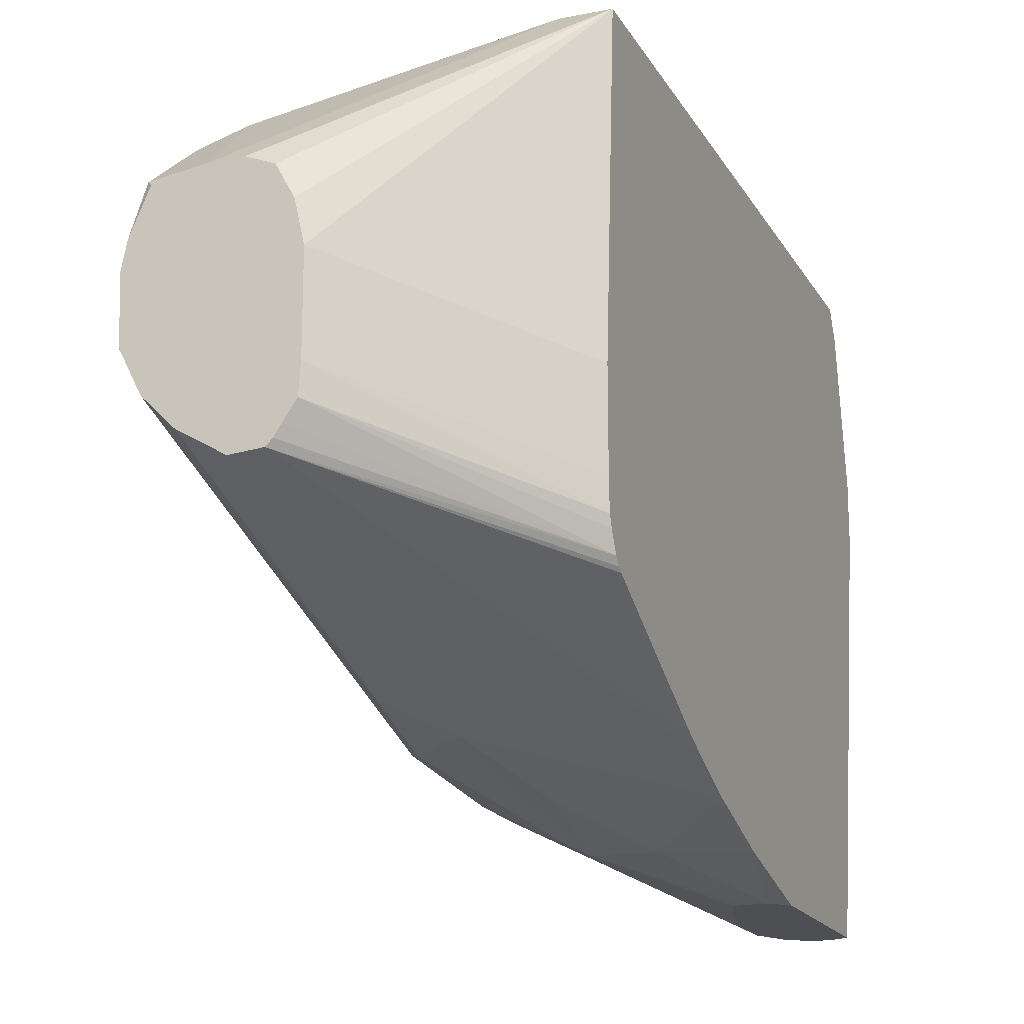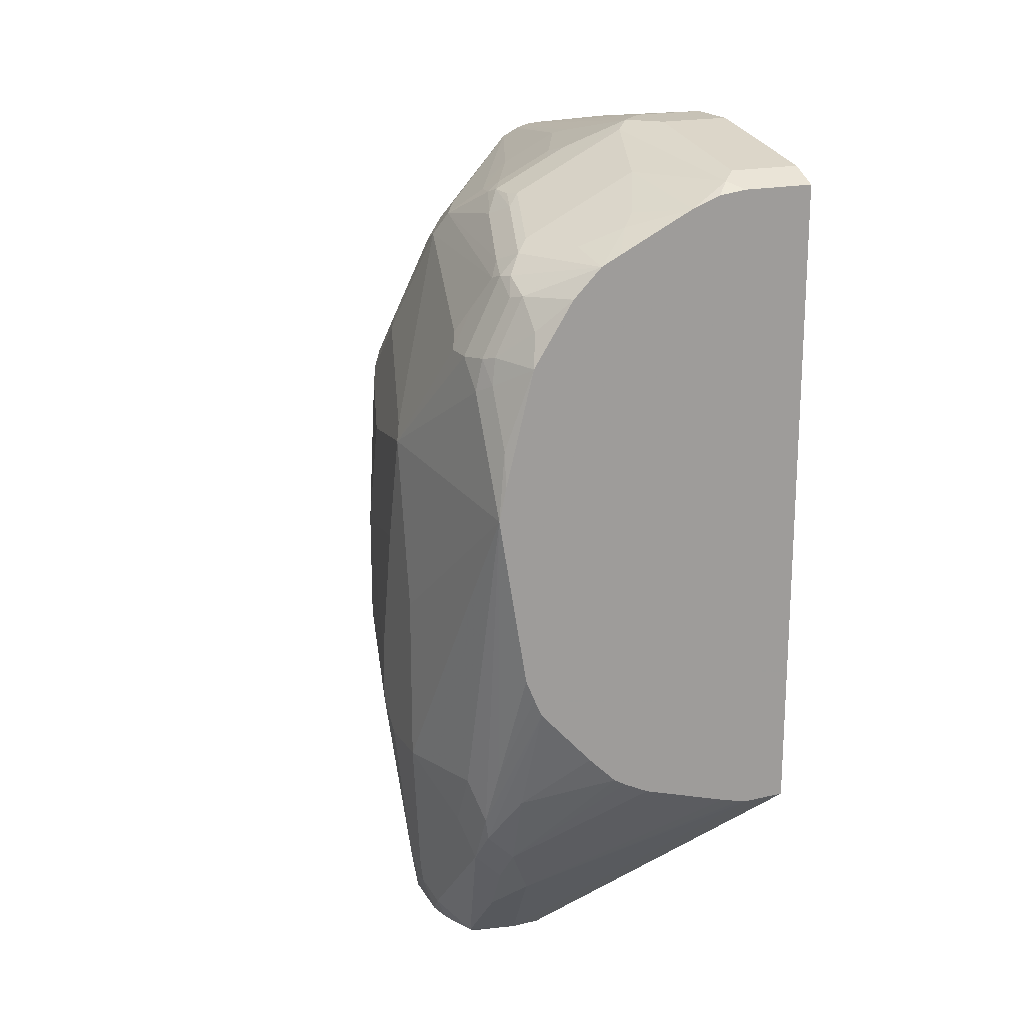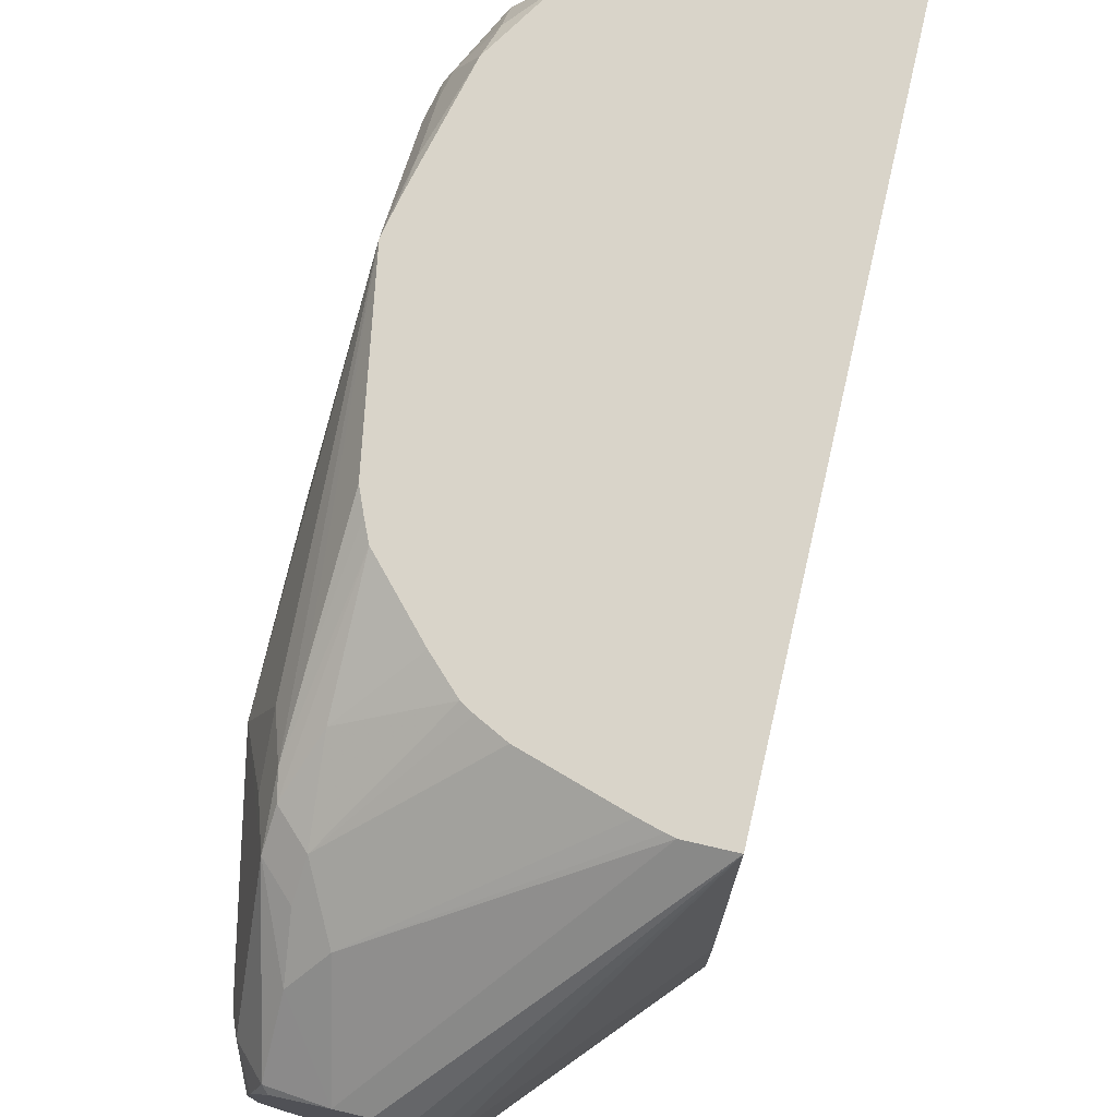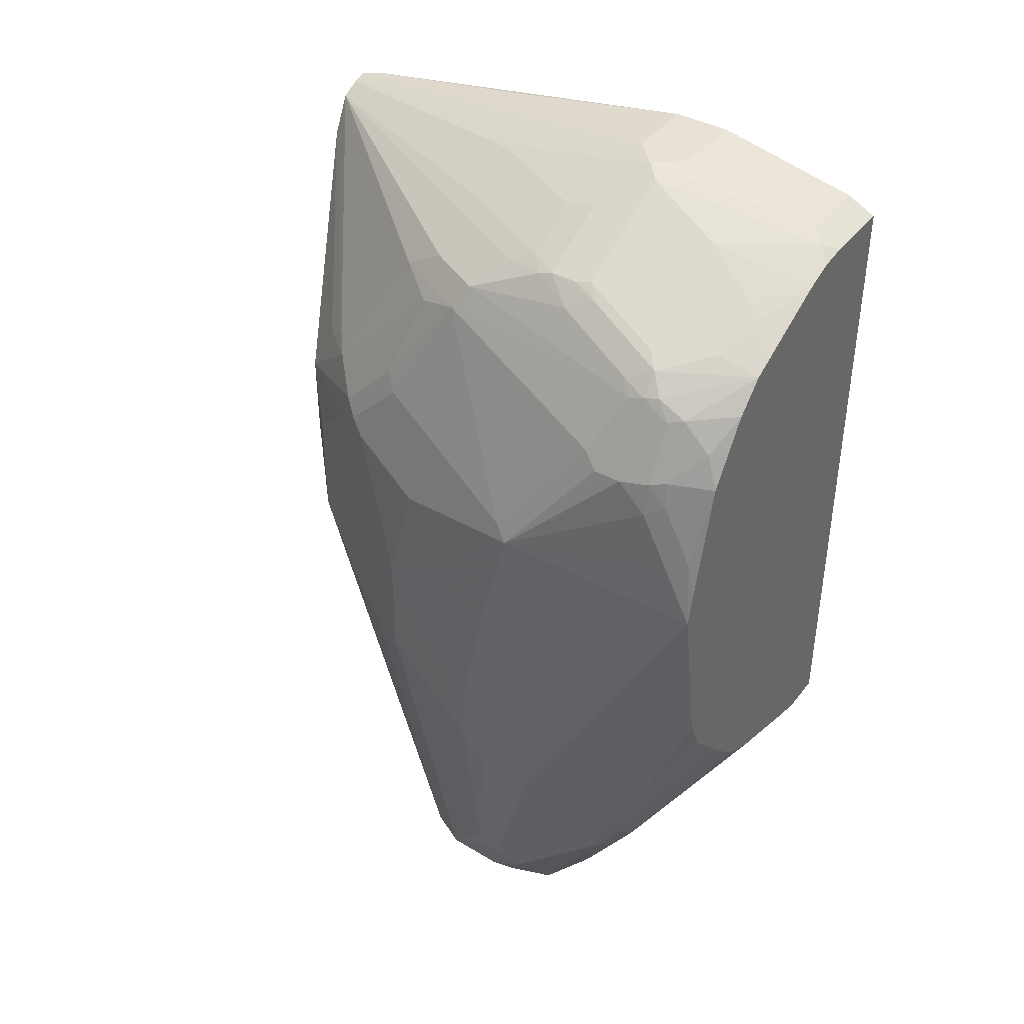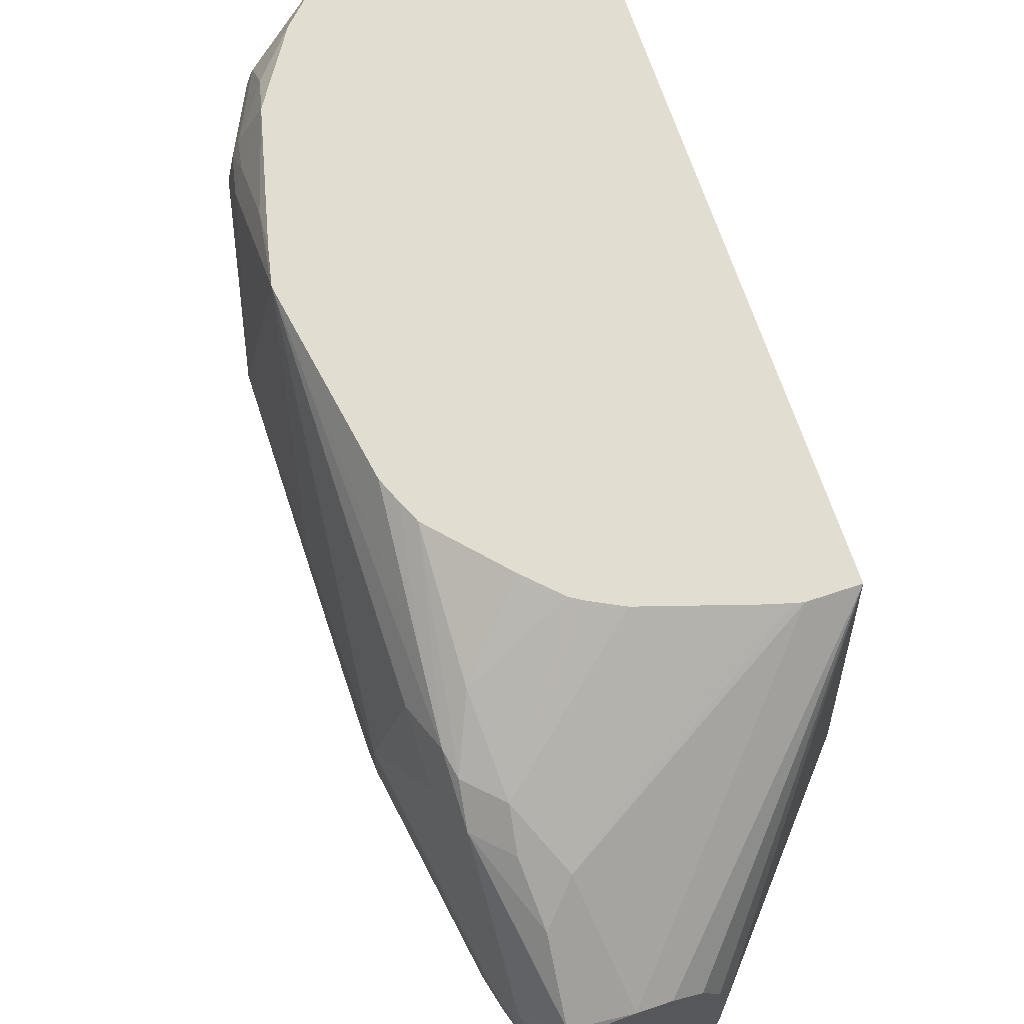
<metadata>
{"format":"obj","ext":"obj","renderer":"f3d","projection":"perspective","resolution":1024,"background":"white","views":[{"elev":-17.9,"azim":21.2,"up":"+Z"},{"elev":19.1,"azim":-23.7,"up":"+Y"},{"elev":74.9,"azim":13.0,"up":"+Z"},{"elev":40.3,"azim":-55.6,"up":"+Y"},{"elev":68.6,"azim":-18.6,"up":"+Z"}]}
</metadata>
<code>
v -1.63e-05 -0.06329 -0.2358
v 0.02793 -0.06329 -0.2358
v -0.005022 -0.06205 -0.2358
v -0.1329 -0.1329 -0.3021
v -0.1213 -0.1938 -0.3506
v -0.1032 -0.1938 -0.3506
v -0.08782 -0.1938 -0.3569
v -0.0779 -0.1938 -0.375
v -0.0725 -0.1938 -0.3987
v 0.02793 -0.07735 -0.4266
v 0.02793 0.3535 -0.2358
v -0.01813 -0.05834 -0.2358
v -0.148 -0.1299 -0.3051
v -0.151 -0.151 -0.3202
v -0.07552 -0.04013 -0.2358
v -0.151 -0.09663 -0.2839
v -0.154 -0.1902 -0.3534
v -0.1505 -0.1938 -0.3569
v -0.0725 -0.1938 -0.453
v 0.02793 -0.07735 -0.481
v 0.02793 0.3564 -0.2417
v -0.0272 0.3579 -0.2447
v -0.01813 0.3535 -0.2358
v -0.154 -0.1178 -0.299
v -0.1722 -0.09966 -0.299
v -0.0923 -0.03158 -0.2358
v -0.1691 -0.07853 -0.2839
v -0.0969 -0.02883 -0.2358
v -0.09966 -0.02714 -0.2358
v -0.154 -0.0453 -0.2628
v -0.1722 -0.154 -0.3534
v -0.1722 -0.1721 -0.3715
v -0.1613 -0.1938 -0.3823
v -0.07361 -0.1938 -0.47
v 0.02793 -0.0765 -0.4995
v 0.02793 0.3597 -0.2482
v 0.02793 0.3624 -0.2538
v -0.01813 0.3624 -0.2538
v -0.03626 0.3806 -0.3625
v -0.04531 0.376 -0.3534
v -0.06344 0.3579 -0.299
v -0.05425 0.3444 -0.2358
v -0.03606 0.3512 -0.2358
v -0.03566 0.3513 -0.2358
v -0.1722 -0.0634 -0.2809
v -0.1812 -0.07245 -0.3081
v -0.1993 -0.03619 -0.3443
v -0.1522 0.02897 -0.2358
v -0.1178 -0.009037 -0.2358
v -0.1812 -0.145 -0.3806
v -0.1782 -0.16 -0.3836
v -0.1645 -0.1938 -0.398
v -0.08086 -0.1938 -0.4809
v 0.02793 -0.06829 -0.5172
v 0.02793 -0.07397 -0.5059
v 0.02793 0.3806 -0.3443
v -0.01813 0.3806 -0.3443
v -0.03626 0.3624 -0.453
v -0.03853 0.3579 -0.4712
v -0.07477 0.3579 -0.3987
v -0.0725 0.3624 -0.3806
v -0.08458 0.3564 -0.3806
v -0.08157 0.3579 -0.3534
v -0.01813 0.3806 -0.3806
v 0.01509 0.3413 -0.6312
v 0.00995 0.3396 -0.633
v -0.08157 0.3398 -0.2628
v -0.05439 0.3443 -0.2358
v -0.1359 0.3217 -0.299
v -0.145 0.3148 -0.29
v -0.1178 0.3217 -0.2628
v -0.1575 0.04072 -0.2358
v -0.1691 -0.02416 -0.2658
v -0.1812 0.1631 -0.2358
v -0.1812 -0.03619 -0.29
v -0.1993 0.07254 -0.3443
v -0.1993 -0.03619 -0.3806
v -0.1812 -0.145 -0.3987
v -0.1767 -0.1631 -0.401
v -0.1631 -0.1938 -0.4349
v -0.08507 -0.1938 -0.4872
v 0.02793 -0.06413 -0.5214
v -0.08885 -0.1938 -0.491
v 0.02793 0.3806 -0.3806
v 0.006035 0.3382 -0.633
v 0.005167 0.3378 -0.633
v -0.07477 0.3398 -0.4712
v -0.111 0.3398 -0.3987
v -0.1087 0.3443 -0.3806
v -0.1087 0.3443 -0.3625
v -0.1178 0.3398 -0.3534
v 0.01811 0.3624 -0.5074
v 0.01811 0.3443 -0.6161
v 0.0168 0.3404 -0.633
v 0.01424 0.3404 -0.633
v -0.0906 0.333 -0.2538
v -0.0906 0.3263 -0.2358
v -0.1147 0.3142 -0.2358
v -0.1268 0.333 -0.3443
v -0.1337 0.3261 -0.3625
v -0.1518 0.308 -0.3081
v -0.1571 0.302 -0.29
v -0.154 0.3035 -0.2809
v -0.1631 0.05438 -0.2358
v -0.1812 0.1633 -0.2358
v -0.1993 0.1812 -0.3625
v -0.1993 -0.01809 -0.3987
v -0.1571 -0.1938 -0.447
v -0.1812 0.01817 -0.4712
v 0.02793 -0.06115 -0.5236
v -0.1072 -0.1938 -0.4924
v -0.08157 0.009066 -0.5754
v 0.02793 0.05438 -0.5835
v 0.02793 0.03628 -0.5751
v 0.02793 -0.03619 -0.537
v 0.02793 0.3394 -0.6112
v -0.006045 0.3322 -0.633
v -0.09663 0.3322 -0.453
v -0.1148 0.3322 -0.4168
v -0.1208 0.3382 -0.3806
v -0.1223 0.3353 -0.3896
v -0.1208 0.3382 -0.3625
v 0.02793 0.3349 -0.633
v 0.02717 0.3353 -0.633
v -0.1026 0.3203 -0.2358
v -0.1148 0.3141 -0.2358
v -0.1329 0.3141 -0.4349
v -0.1586 0.299 -0.299
v -0.1586 0.2922 -0.2719
v -0.1691 0.2779 -0.3081
v -0.1812 0.2537 -0.29
v -0.154 0.2944 -0.2628
v -0.1766 0.1842 -0.2358
v -0.1752 0.2053 -0.2417
v -0.1812 0.1993 -0.2538
v -0.1812 0.2356 -0.2719
v -0.1812 0.2537 -0.3081
v -0.1948 0.1903 -0.3715
v -0.1586 0.2265 -0.4802
v -0.1586 0.1903 -0.5165
v -0.1812 0.1631 -0.453
v -0.1812 0.09064 -0.4712
v -0.1993 0.1087 -0.3806
v -0.1993 0.01817 -0.3987
v -0.151 -0.1938 -0.4591
v -0.1691 0.01817 -0.4953
v -0.1329 -0.1938 -0.4772
v -0.1178 -0.009037 -0.5572
v -0.05439 0.07254 -0.598
v 0.02793 0.09064 -0.5986
v -0.1178 0.04533 -0.5754
v -0.06344 0.1177 -0.6116
v -0.05439 0.1268 -0.6161
v -0.1133 0.299 -0.4983
v -0.1148 0.3141 -0.4712
v -0.01252 0.3193 -0.633
v -0.1223 0.2265 -0.5527
v 0.02793 0.215 -0.633
v -0.1328 0.2961 -0.2358
v -0.1314 0.299 -0.4621
v -0.1404 0.299 -0.444
v -0.1767 0.2627 -0.3172
v -0.1767 0.2559 -0.2719
v -0.1722 0.2582 -0.2628
v -0.133 0.296 -0.2358
v -0.154 0.2763 -0.2447
v -0.1587 0.2559 -0.2358
v -0.1752 0.2416 -0.2598
v -0.1518 0.2356 -0.4893
v -0.1518 0.1993 -0.5255
v -0.151 0.1812 -0.5316
v -0.1329 0.145 -0.5678
v -0.145 0.145 -0.5437
v -0.1571 0.1812 -0.5195
v -0.1631 0.1812 -0.5074
v -0.1691 0.09064 -0.4953
v -0.151 0.03628 -0.5316
v -0.1329 0.07254 -0.5678
v -0.1329 0.01817 -0.5497
v -0.145 0.07254 -0.5437
v -0.01813 0.1268 -0.6161
v 0.02793 0.145 -0.6161
v -0.1148 0.1268 -0.5859
v -0.09966 0.1177 -0.5935
v -0.06647 0.1268 -0.6101
v -0.05439 0.1812 -0.6161
v -0.01813 0.2718 -0.633
v -0.01477 0.256 -0.633
v -0.008426 0.2271 -0.633
v -0.004733 0.2127 -0.633
v -0.001329 0.2058 -0.633
v 0.004567 0.2045 -0.633
v -0.1337 0.2899 -0.4712
v -0.1337 0.2174 -0.5437
v -0.01813 0.308 -0.633
v -0.1148 0.2174 -0.5678
v 0.01745 0.2045 -0.633
v -0.1586 0.2562 -0.2358
v -0.1148 0.1812 -0.5859
v -0.1027 0.1268 -0.592
v -0.06647 0.1812 -0.6101
v -0.1027 0.1812 -0.592
f 103 132 126
f 106 162 138
f 106 136 131
f 106 135 136
f 106 138 139
f 105 135 106
f 105 134 135
f 105 133 134
f 106 137 162
f 106 131 137
f 102 129 103
f 102 131 129
f 102 137 131
f 102 130 137
f 102 128 130
f 101 127 128
f 101 128 102
f 100 120 121
f 106 139 140
f 100 121 127
f 100 127 101
f 103 129 132
f 106 140 141
f 117 154 155
f 106 142 143
f 119 155 127
f 119 127 121
f 99 120 100
f 118 155 119
f 117 157 154
f 117 156 157
f 117 155 118
f 112 153 149
f 112 152 153
f 112 151 152
f 112 148 151
f 112 150 113
f 112 149 150
f 111 148 112
f 111 147 148
f 109 176 146
f 109 142 176
f 108 146 145
f 108 109 146
f 107 142 109
f 107 144 142
f 106 141 142
f 99 122 120
f 70 99 100
f 96 125 97
f 78 80 79
f 77 107 78
f 76 105 106
f 73 104 74
f 72 104 73
f 71 98 96
f 70 103 98
f 70 102 103
f 70 101 102
f 70 100 101
f 70 91 99
f 70 98 71
f 69 91 70
f 68 96 97
f 67 96 68
f 67 71 96
f 66 86 85
f 66 117 86
f 66 156 117
f 126 132 159
f 66 195 156
f 78 107 80
f 80 107 109
f 80 109 108
f 82 83 110
f 96 98 125
f 93 124 94
f 93 123 124
f 93 116 123
f 91 122 99
f 89 91 90
f 89 122 91
f 89 120 122
f 88 121 120
f 88 119 121
f 98 103 126
f 88 120 89
f 87 118 119
f 87 117 118
f 86 117 87
f 84 93 92
f 84 116 93
f 83 115 110
f 83 114 115
f 83 113 114
f 83 112 113
f 83 111 112
f 87 119 88
f 127 155 154
f 170 194 199
f 127 160 161
f 163 168 164
f 161 193 169
f 160 193 161
f 158 182 197
f 157 195 196
f 157 196 194
f 156 195 157
f 154 194 193
f 154 157 194
f 154 193 160
f 153 197 181
f 153 192 197
f 153 191 192
f 153 190 191
f 153 189 190
f 153 188 189
f 153 187 188
f 153 195 187
f 153 186 195
f 153 201 186
f 153 185 201
f 164 168 167
f 152 185 153
f 164 167 198
f 165 166 198
f 66 187 195
f 195 199 196
f 195 202 199
f 195 201 202
f 194 196 199
f 186 201 195
f 185 202 201
f 185 200 202
f 183 200 184
f 183 202 200
f 183 199 202
f 181 197 182
f 173 176 174
f 172 180 173
f 172 178 180
f 172 183 178
f 172 199 183
f 171 199 172
f 170 199 171
f 169 193 194
f 169 194 170
f 164 198 166
f 152 200 185
f 152 184 200
f 151 184 152
f 139 161 169
f 139 170 140
f 139 169 170
f 138 161 139
f 138 162 161
f 136 168 163
f 134 136 135
f 134 168 136
f 134 167 168
f 133 167 134
f 132 166 165
f 132 164 166
f 132 165 159
f 131 136 163
f 130 162 137
f 129 164 132
f 129 163 164
f 129 131 163
f 128 162 130
f 128 161 162
f 127 161 128
f 140 170 171
f 140 171 172
f 140 172 173
f 140 173 174
f 151 183 184
f 151 178 183
f 150 181 182
f 149 181 150
f 149 153 181
f 148 178 151
f 148 179 178
f 146 173 180
f 146 176 173
f 146 178 177
f 127 154 160
f 146 180 178
f 145 179 148
f 145 178 179
f 145 177 178
f 145 146 177
f 142 144 143
f 142 174 176
f 141 175 142
f 140 175 141
f 140 142 175
f 140 174 142
f 145 148 147
f 66 188 187
f 1 49 29
f 66 190 189
f 5 81 53
f 5 83 81
f 66 189 188
f 5 147 111
f 5 145 147
f 5 108 145
f 5 80 108
f 5 52 80
f 5 33 52
f 5 18 33
f 5 17 18
f 4 16 13
f 4 15 16
f 4 12 15
f 4 14 5
f 4 13 14
f 3 12 4
f 2 21 11
f 2 36 21
f 2 37 36
f 2 56 37
f 5 53 34
f 2 84 56
f 5 34 19
f 5 9 8
f 17 33 18
f 17 32 33
f 17 31 32
f 16 30 27
f 16 29 30
f 16 28 29
f 16 26 28
f 16 25 24
f 16 27 25
f 15 26 16
f 14 25 17
f 14 24 25
f 13 24 14
f 13 16 24
f 11 22 23
f 11 21 22
f 9 20 10
f 9 19 20
f 5 14 17
f 5 7 6
f 5 8 7
f 5 19 9
f 17 25 31
f 2 116 84
f 2 158 123
f 1 48 49
f 1 72 48
f 1 104 72
f 1 74 104
f 1 105 74
f 1 133 105
f 1 167 133
f 1 198 167
f 1 165 198
f 1 159 165
f 1 126 159
f 1 98 126
f 1 125 98
f 1 97 125
f 1 68 97
f 1 42 68
f 1 43 42
f 1 44 43
f 1 23 44
f 1 11 23
f 1 2 11
f 1 29 28
f 2 123 116
f 1 28 26
f 1 15 12
f 2 182 158
f 2 150 182
f 2 113 150
f 2 114 113
f 2 115 114
f 2 110 115
f 2 82 110
f 2 54 82
f 2 55 54
f 2 35 55
f 2 20 35
f 2 10 20
f 2 9 10
f 2 8 9
f 2 7 8
f 2 6 7
f 1 6 2
f 1 5 6
f 1 4 5
f 1 3 4
f 1 12 3
f 1 26 15
f 19 34 35
f 5 111 83
f 21 36 22
f 59 66 85
f 58 66 59
f 54 83 82
f 54 81 83
f 53 81 54
f 52 79 80
f 51 78 79
f 51 79 52
f 50 78 51
f 47 78 50
f 47 77 78
f 47 107 77
f 47 144 107
f 47 143 144
f 47 106 143
f 47 76 106
f 47 105 76
f 47 74 105
f 47 75 74
f 46 75 47
f 45 74 75
f 59 85 86
f 45 73 74
f 59 86 87
f 60 62 61
f 66 191 190
f 66 192 191
f 66 197 192
f 66 158 197
f 66 123 158
f 66 124 123
f 66 94 124
f 66 95 94
f 65 95 66
f 65 94 95
f 65 93 94
f 64 84 92
f 64 93 65
f 64 92 93
f 63 91 69
f 63 90 91
f 63 89 90
f 62 89 63
f 60 89 62
f 19 35 20
f 60 87 88
f 59 87 60
f 45 72 73
f 60 88 89
f 41 71 67
f 32 51 52
f 31 47 50
f 31 50 32
f 30 49 48
f 29 49 30
f 27 48 45
f 27 30 48
f 25 47 31
f 25 46 47
f 25 75 46
f 25 27 45
f 22 44 23
f 22 43 44
f 22 42 43
f 22 41 42
f 22 40 41
f 22 39 40
f 22 38 39
f 22 37 38
f 22 36 37
f 45 48 72
f 32 52 33
f 32 50 51
f 25 45 75
f 34 54 55
f 41 70 71
f 34 53 54
f 41 69 70
f 41 63 69
f 41 68 42
f 41 67 68
f 40 63 41
f 39 65 66
f 39 64 65
f 39 84 64
f 39 56 84
f 39 66 58
f 38 57 39
f 39 57 56
f 37 56 57
f 37 57 38
f 39 58 59
f 39 59 60
f 34 55 35
f 39 60 61
f 39 61 62
f 39 62 63
f 39 63 40

</code>
